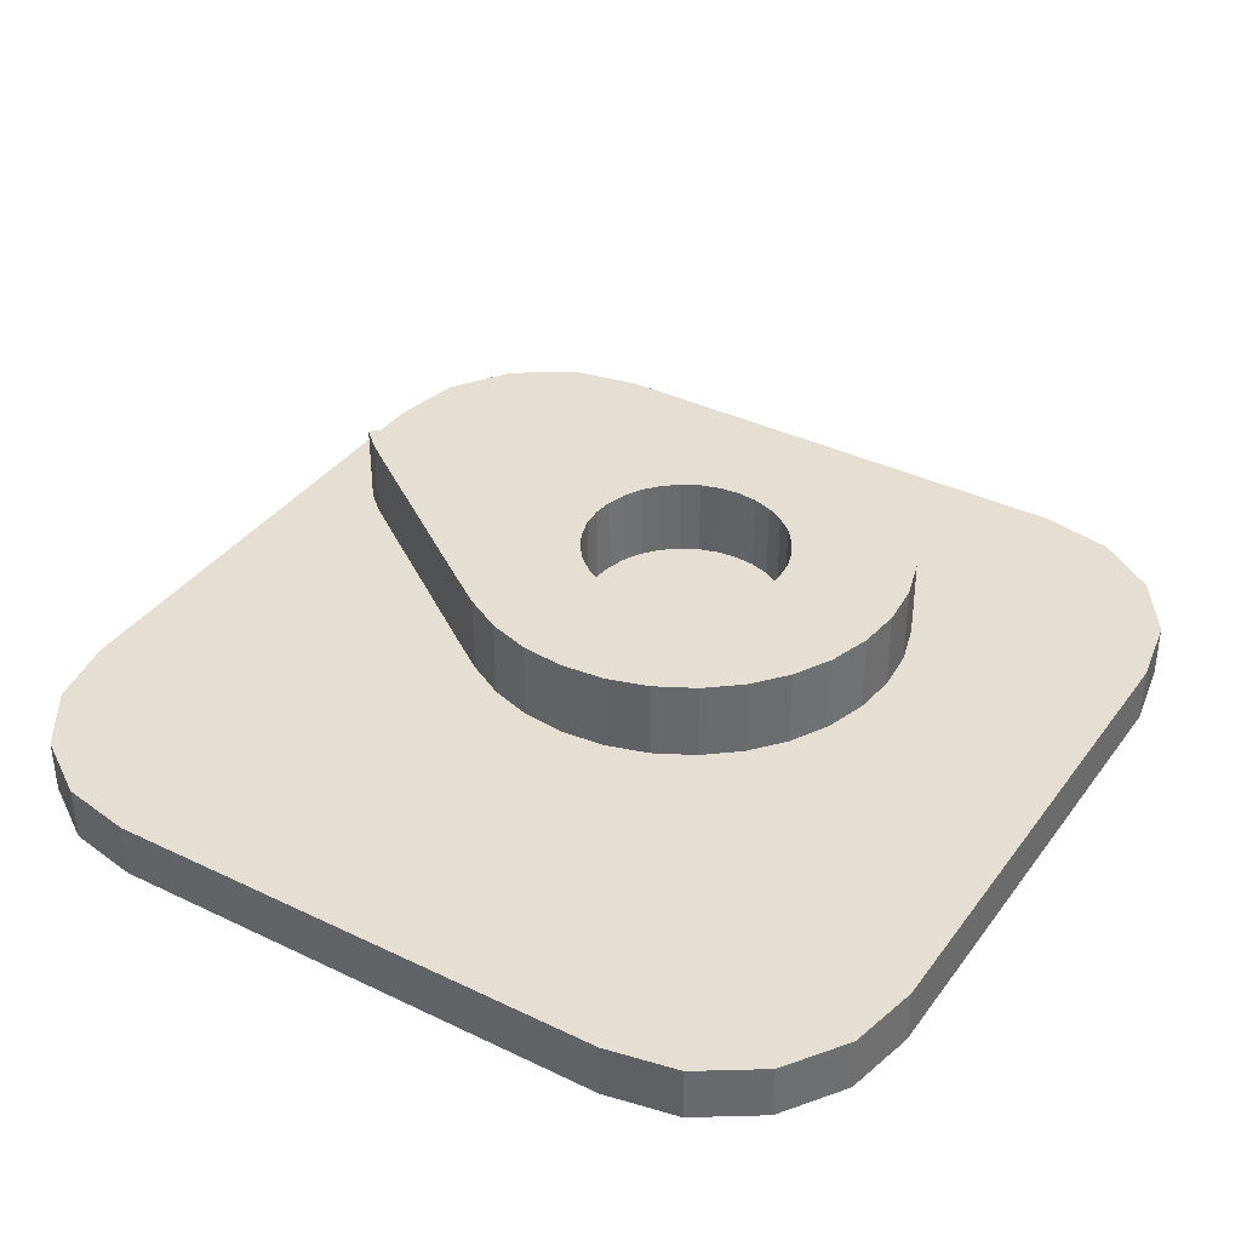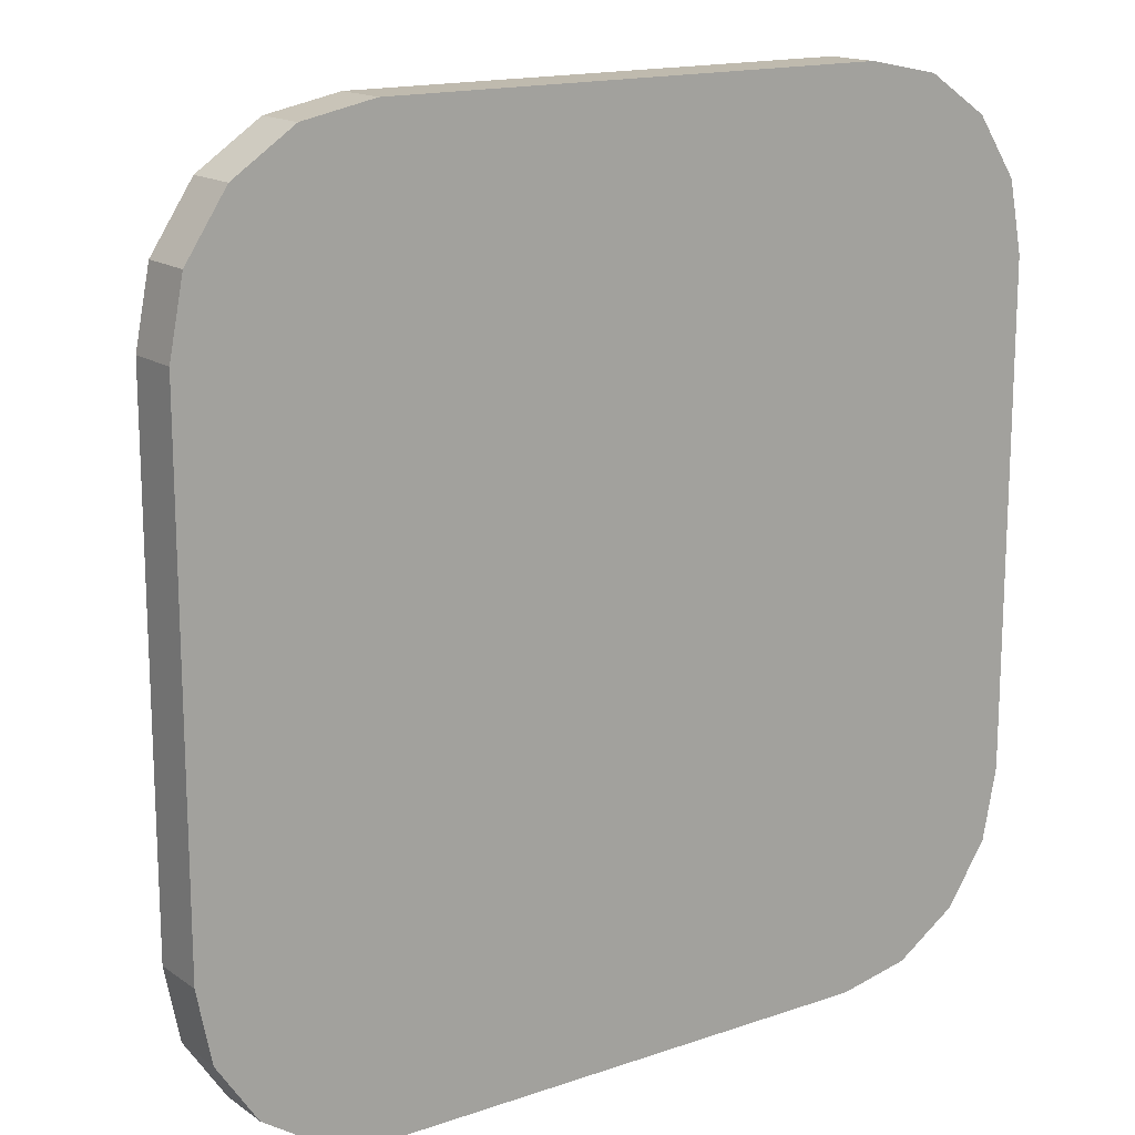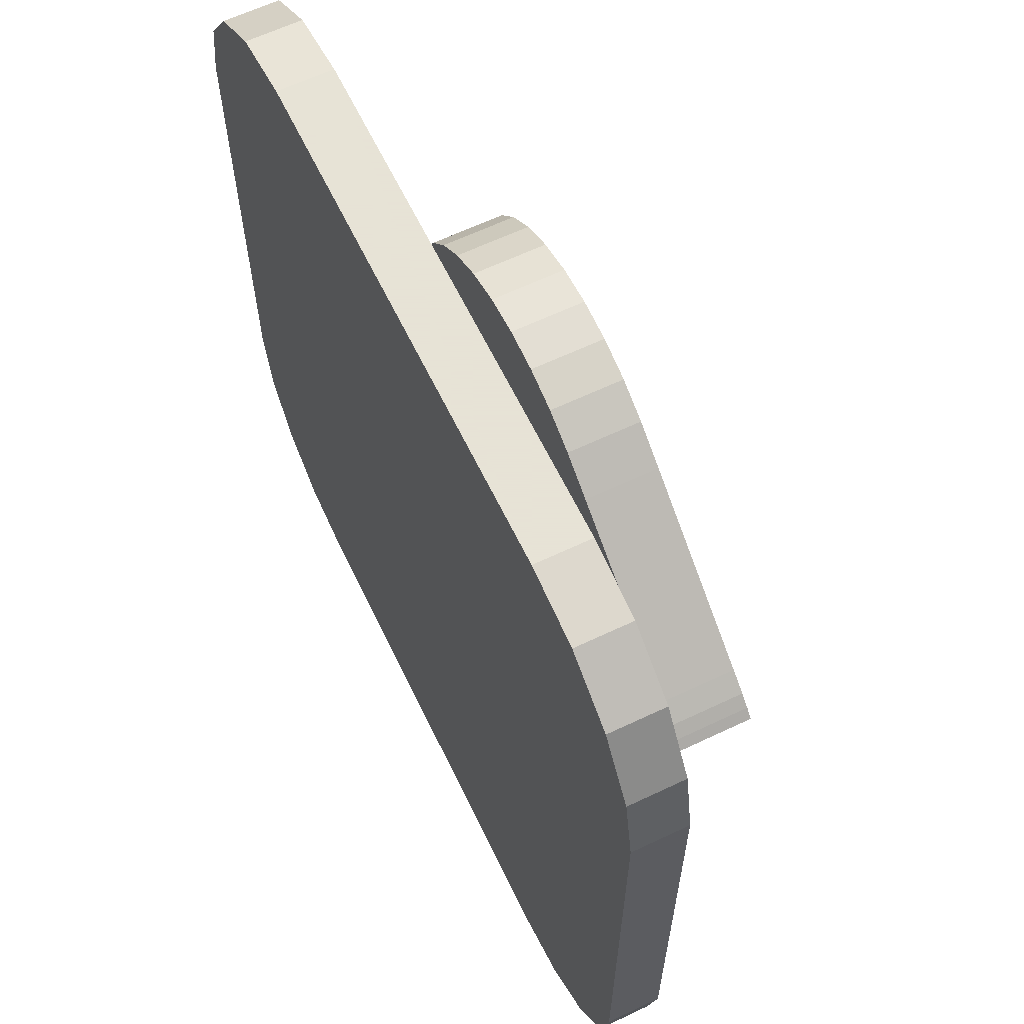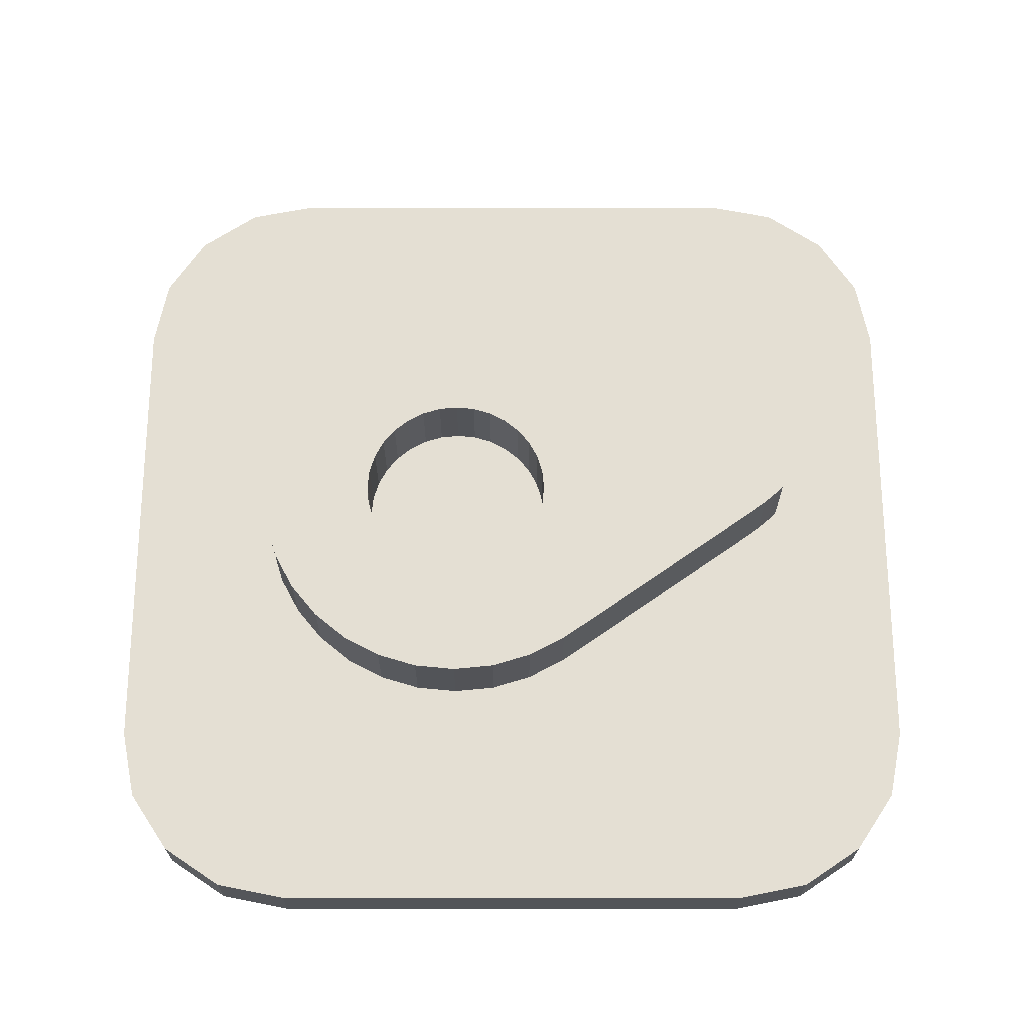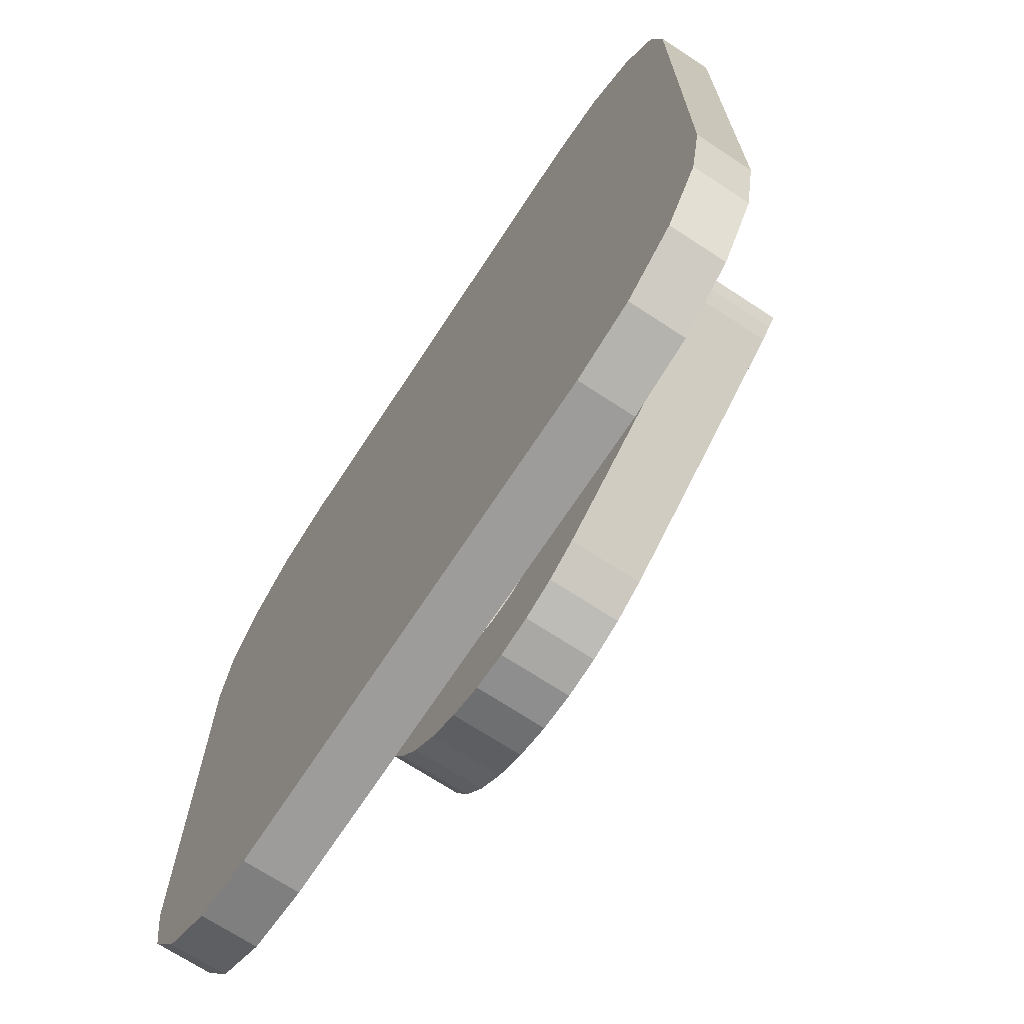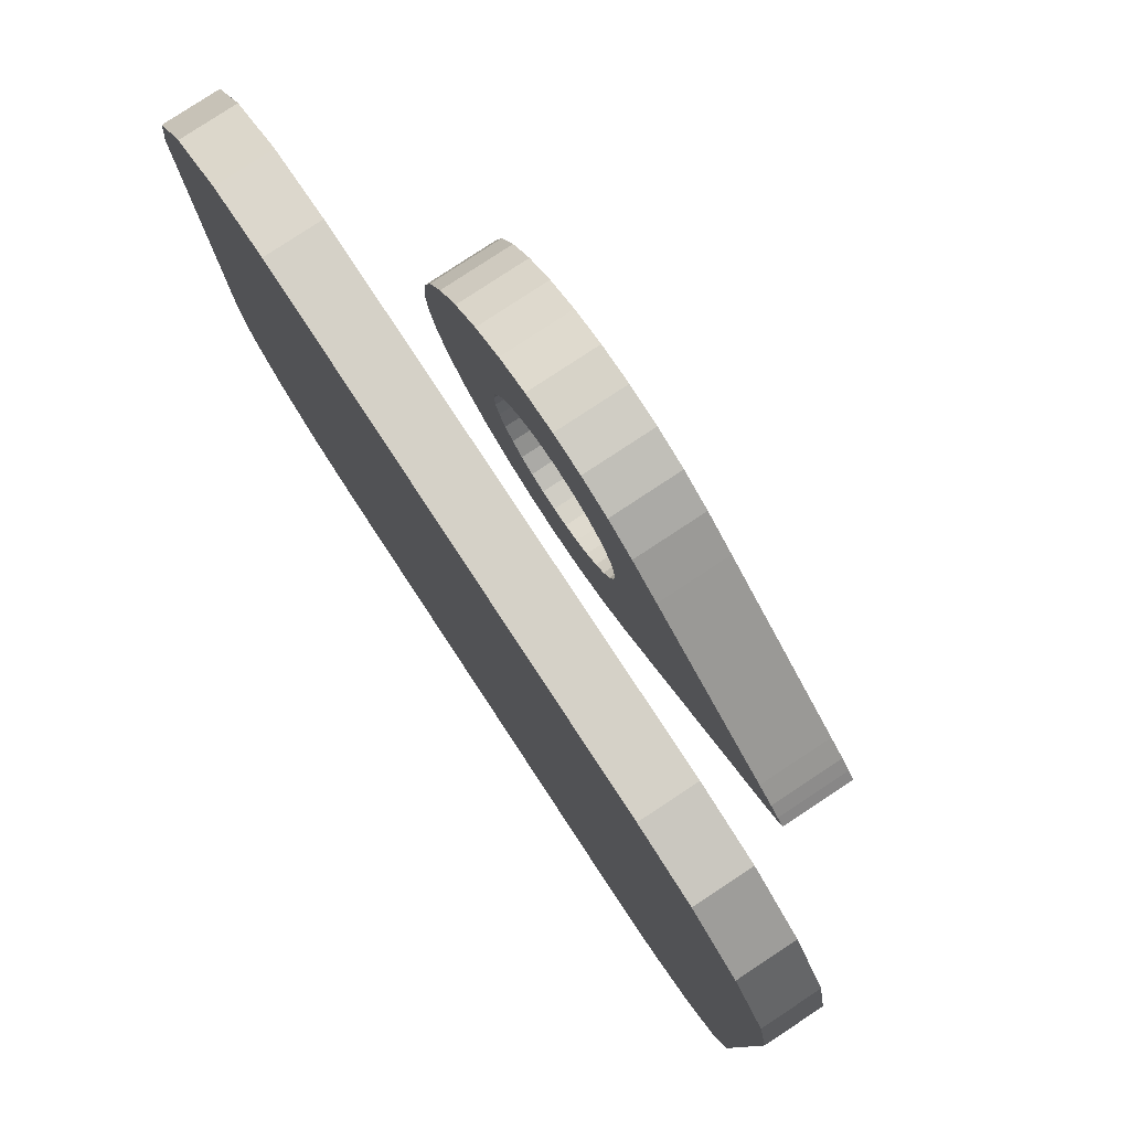
<metadata>
{"format":"obj","ext":"obj","renderer":"f3d","projection":"perspective","resolution":1024,"background":"white","views":[{"elev":37.2,"azim":-148.2,"up":"+Y"},{"elev":15.8,"azim":-35.6,"up":"+Z"},{"elev":62.8,"azim":64.3,"up":"+Z"},{"elev":66.8,"azim":0.0,"up":"+Y"},{"elev":-70.2,"azim":56.7,"up":"+Z"},{"elev":79.7,"azim":56.6,"up":"+Z"}]}
</metadata>
<code>
g BGCube_Cube.001
v -0.5732 -0.06281 1
v -1 -0.06281 0.5732
v -0.7365 -0.06281 0.9675
v -0.875 -0.06281 0.875
v -0.9675 -0.06281 0.7365
v -1 0.06149 0.5732
v -0.5732 0.06149 1
v -0.9675 0.06149 0.7365
v -0.875 0.06149 0.875
v -0.7365 0.06149 0.9675
v -1 -0.06281 -0.5732
v -0.5732 -0.06281 -1
v -0.9675 -0.06281 -0.7365
v -0.875 -0.06281 -0.875
v -0.7365 -0.06281 -0.9675
v -0.5732 0.06149 -1
v -1 0.06149 -0.5732
v -0.7365 0.06149 -0.9675
v -0.875 0.06149 -0.875
v -0.9675 0.06149 -0.7365
v 1 -0.06281 0.5732
v 0.5732 -0.06281 1
v 0.9675 -0.06281 0.7365
v 0.875 -0.06281 0.875
v 0.7365 -0.06281 0.9675
v 0.5732 0.06149 1
v 1 0.06149 0.5732
v 0.7365 0.06149 0.9675
v 0.875 0.06149 0.875
v 0.9675 0.06149 0.7365
v 0.5732 -0.06281 -1
v 1 -0.06281 -0.5732
v 0.7365 -0.06281 -0.9675
v 0.875 -0.06281 -0.875
v 0.9675 -0.06281 -0.7365
v 1 0.06149 -0.5732
v 0.5732 0.06149 -1
v 0.9675 0.06149 -0.7365
v 0.875 0.06149 -0.875
v 0.7365 0.06149 -0.9675
f 22 26 7 1
f 32 36 27 21
f 36 38 39 40 37 16 18 19 20 17 6 8 9 10 7 26 28 29 30 27
f 2 6 17 11
f 12 16 37 31
f 1 7 10 3
f 3 10 9 4
f 4 9 8 5
f 5 8 6 2
f 16 12 15 18
f 18 15 14 19
f 19 14 13 20
f 20 13 11 17
f 36 32 35 38
f 38 35 34 39
f 39 34 33 40
f 40 33 31 37
f 26 22 25 28
f 28 25 24 29
f 29 24 23 30
f 30 23 21 27
f 11 13 14 15 12 31 33 34 35 32 21 23 24 25 22 1 3 4 5 2
g MapIcon_Cylinder
v -0.1419 0.4119 -0.452
v -0.1419 0.2411 -0.452
v -0.04735 0.4119 -0.4426
v -0.04735 0.2411 -0.4426
v 0.04359 0.4119 -0.4151
v 0.04359 0.2411 -0.4151
v 0.1274 0.4119 -0.3703
v 0.1274 0.2411 -0.3703
v 0.2141 0.4119 -0.31
v 0.2141 0.2411 -0.31
v 0.5939 0.4119 -0.04091
v 0.5939 0.2411 -0.04091
v 0.6387 0.4119 -0.008159
v 0.6387 0.2411 -0.008159
v 0.6648 0.4119 0.01449
v 0.6648 0.2411 0.01449
v 0.6843 0.4119 0.03283
v 0.6843 0.2411 0.03283
v 0.6648 0.4119 0.05117
v 0.6648 0.2411 0.05117
v 0.6387 0.4119 0.07382
v 0.6387 0.2411 0.07382
v 0.5939 0.4119 0.1066
v 0.5939 0.2411 0.1066
v 0.2141 0.4119 0.3756
v 0.2141 0.2411 0.3756
v 0.1274 0.4119 0.4359
v 0.1274 0.2411 0.4359
v 0.04359 0.4119 0.4807
v 0.04359 0.2411 0.4807
v -0.04735 0.4119 0.5083
v -0.04735 0.2411 0.5083
v -0.1419 0.4119 0.5176
v -0.1419 0.2411 0.5176
v -0.2365 0.4119 0.5083
v -0.2365 0.2411 0.5083
v -0.3275 0.4119 0.4807
v -0.3275 0.2411 0.4807
v -0.4113 0.4119 0.4359
v -0.4113 0.2411 0.4359
v -0.4847 0.4119 0.3756
v -0.4847 0.2411 0.3756
v -0.545 0.4119 0.3022
v -0.545 0.2411 0.3022
v -0.5898 0.4119 0.2184
v -0.5898 0.2411 0.2184
v -0.6174 0.4119 0.1274
v -0.6174 0.2411 0.1274
v -0.6267 0.4119 0.03283
v -0.6267 0.2411 0.03283
v -0.6174 0.4119 -0.06175
v -0.6174 0.2411 -0.06175
v -0.5898 0.4119 -0.1527
v -0.5898 0.2411 -0.1527
v -0.545 0.4119 -0.2365
v -0.545 0.2411 -0.2365
v -0.4847 0.4119 -0.31
v -0.4847 0.2411 -0.31
v -0.4113 0.4119 -0.3703
v -0.4113 0.2411 -0.3703
v -0.3275 0.4119 -0.4151
v -0.3275 0.2411 -0.4151
v -0.2365 0.4119 -0.4426
v -0.2365 0.2411 -0.4426
v -0.1419 0.4119 -0.1902
v -0.1419 0.2411 -0.1902
v -0.09843 0.4119 -0.1859
v -0.09843 0.2411 -0.1859
v -0.05659 0.4119 -0.1732
v -0.05659 0.2411 -0.1732
v -0.01804 0.4119 -0.1526
v -0.01804 0.2411 -0.1526
v 0.01575 0.4119 -0.1249
v 0.01575 0.2411 -0.1249
v 0.04349 0.4119 -0.09106
v 0.04349 0.2411 -0.09106
v 0.06409 0.4119 -0.05251
v 0.06409 0.2411 -0.05251
v 0.07679 0.4119 -0.01067
v 0.07679 0.2411 -0.01067
v 0.08107 0.4119 0.03283
v 0.08107 0.2411 0.03283
v 0.07679 0.4119 0.07634
v 0.07679 0.2411 0.07634
v 0.06409 0.4119 0.1182
v 0.06409 0.2411 0.1182
v 0.04349 0.4119 0.1567
v 0.04349 0.2411 0.1567
v 0.01575 0.4119 0.1905
v 0.01575 0.2411 0.1905
v -0.01804 0.4119 0.2182
v -0.01804 0.2411 0.2182
v -0.05659 0.4119 0.2389
v -0.05659 0.2411 0.2389
v -0.09843 0.4119 0.2515
v -0.09843 0.2411 0.2515
v -0.1419 0.4119 0.2558
v -0.1419 0.2411 0.2558
v -0.1854 0.4119 0.2515
v -0.1854 0.2411 0.2515
v -0.2273 0.4119 0.2389
v -0.2273 0.2411 0.2389
v -0.2658 0.4119 0.2182
v -0.2658 0.2411 0.2182
v -0.2996 0.4119 0.1905
v -0.2996 0.2411 0.1905
v -0.3274 0.4119 0.1567
v -0.3274 0.2411 0.1567
v -0.348 0.4119 0.1182
v -0.348 0.2411 0.1182
v -0.3606 0.4119 0.07634
v -0.3606 0.2411 0.07634
v -0.3649 0.4119 0.03283
v -0.3649 0.2411 0.03283
v -0.3606 0.4119 -0.01067
v -0.3606 0.2411 -0.01067
v -0.348 0.4119 -0.05251
v -0.348 0.2411 -0.05251
v -0.3274 0.4119 -0.09106
v -0.3274 0.2411 -0.09106
v -0.2996 0.4119 -0.1249
v -0.2996 0.2411 -0.1249
v -0.2658 0.4119 -0.1526
v -0.2658 0.2411 -0.1526
v -0.2273 0.4119 -0.1732
v -0.2273 0.2411 -0.1732
v -0.1854 0.4119 -0.1859
v -0.1854 0.2411 -0.1859
f 41 43 44 42
f 43 45 46 44
f 45 47 48 46
f 47 49 50 48
f 49 51 52 50
f 51 53 54 52
f 53 55 56 54
f 55 57 58 56
f 57 59 60 58
f 59 61 62 60
f 61 63 64 62
f 63 65 66 64
f 65 67 68 66
f 67 69 70 68
f 69 71 72 70
f 71 73 74 72
f 73 75 76 74
f 75 77 78 76
f 77 79 80 78
f 79 81 82 80
f 81 83 84 82
f 83 85 86 84
f 85 87 88 86
f 87 89 90 88
f 89 91 92 90
f 91 93 94 92
f 93 95 96 94
f 95 97 98 96
f 97 99 100 98
f 99 101 102 100
f 101 103 104 102
f 103 41 42 104
f 105 106 108 107
f 107 108 110 109
f 109 110 112 111
f 111 112 114 113
f 113 114 116 115
f 115 116 118 117
f 117 118 120 119
f 119 120 122 121
f 121 122 124 123
f 123 124 126 125
f 125 126 128 127
f 127 128 130 129
f 129 130 132 131
f 131 132 134 133
f 133 134 136 135
f 135 136 138 137
f 137 138 140 139
f 139 140 142 141
f 141 142 144 143
f 143 144 146 145
f 145 146 148 147
f 147 148 150 149
f 149 150 152 151
f 151 152 154 153
f 153 154 156 155
f 155 156 158 157
f 157 158 160 159
f 159 160 162 161
f 161 162 164 163
f 163 164 166 165
f 165 166 168 167
f 167 168 106 105
f 41 105 107 43
f 44 108 106 42
f 43 107 109 45
f 46 110 108 44
f 45 109 111 47
f 48 112 110 46
f 47 111 113 49
f 50 114 112 48
f 49 113 115 51
f 52 116 114 50
f 51 115 117 53
f 54 118 116 52
f 53 117 119 55
f 56 120 118 54
f 55 119 121 57
f 58 122 120 56
f 57 121 123 59
f 60 124 122 58
f 59 123 125 61
f 62 126 124 60
f 61 125 127 63
f 64 128 126 62
f 63 127 129 65
f 66 130 128 64
f 65 129 131 67
f 68 132 130 66
f 67 131 133 69
f 70 134 132 68
f 69 133 135 71
f 72 136 134 70
f 71 135 137 73
f 74 138 136 72
f 73 137 139 75
f 76 140 138 74
f 75 139 141 77
f 78 142 140 76
f 77 141 143 79
f 80 144 142 78
f 79 143 145 81
f 82 146 144 80
f 81 145 147 83
f 84 148 146 82
f 83 147 149 85
f 86 150 148 84
f 85 149 151 87
f 88 152 150 86
f 87 151 153 89
f 90 154 152 88
f 89 153 155 91
f 92 156 154 90
f 91 155 157 93
f 94 158 156 92
f 93 157 159 95
f 96 160 158 94
f 95 159 161 97
f 98 162 160 96
f 97 161 163 99
f 100 164 162 98
f 99 163 165 101
f 102 166 164 100
f 101 165 167 103
f 104 168 166 102
f 103 167 105 41
f 42 106 168 104

</code>
